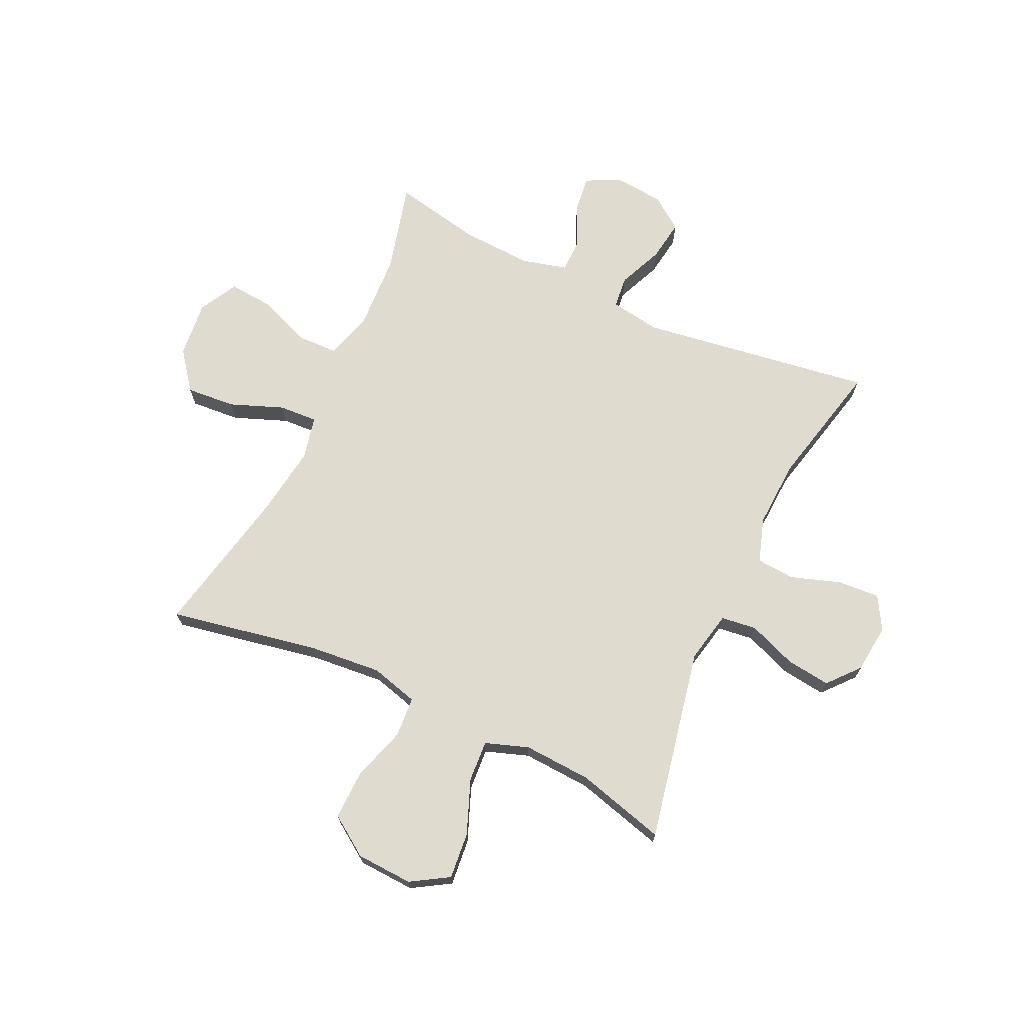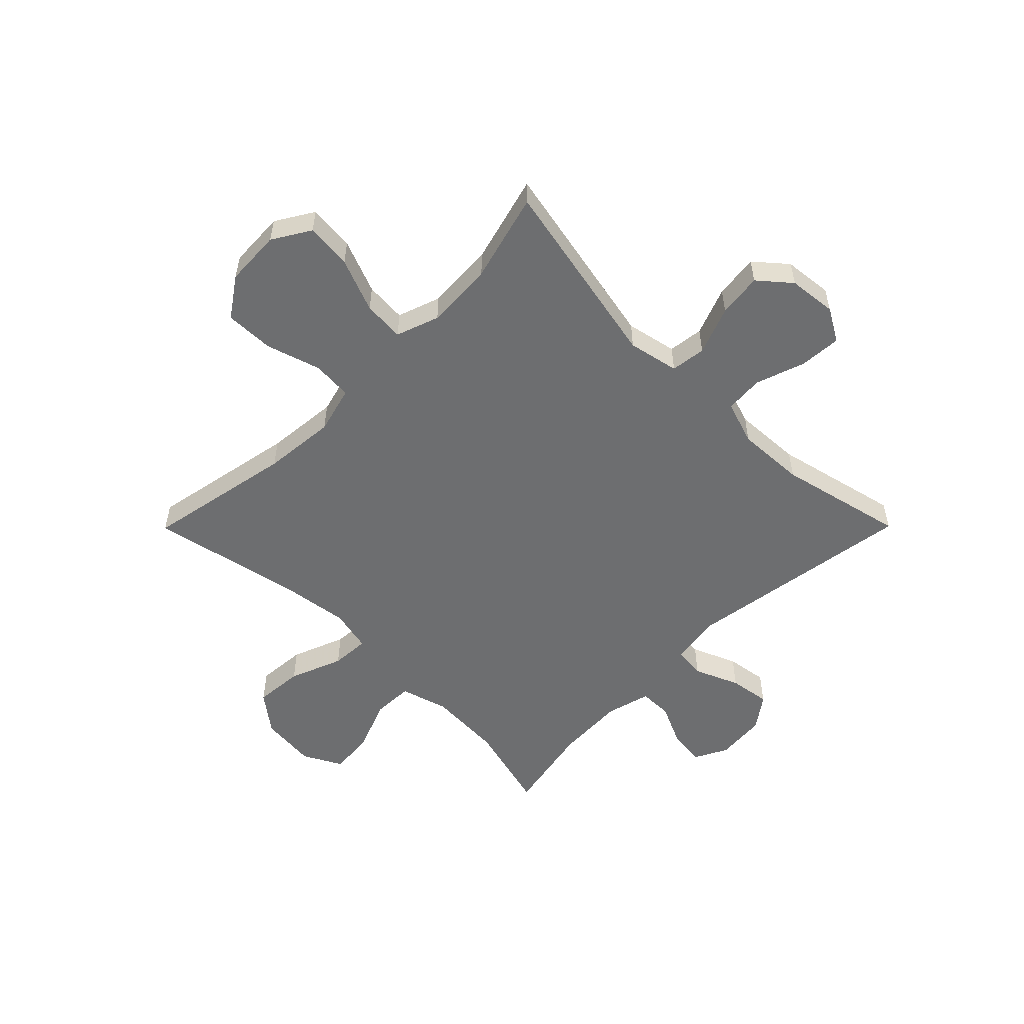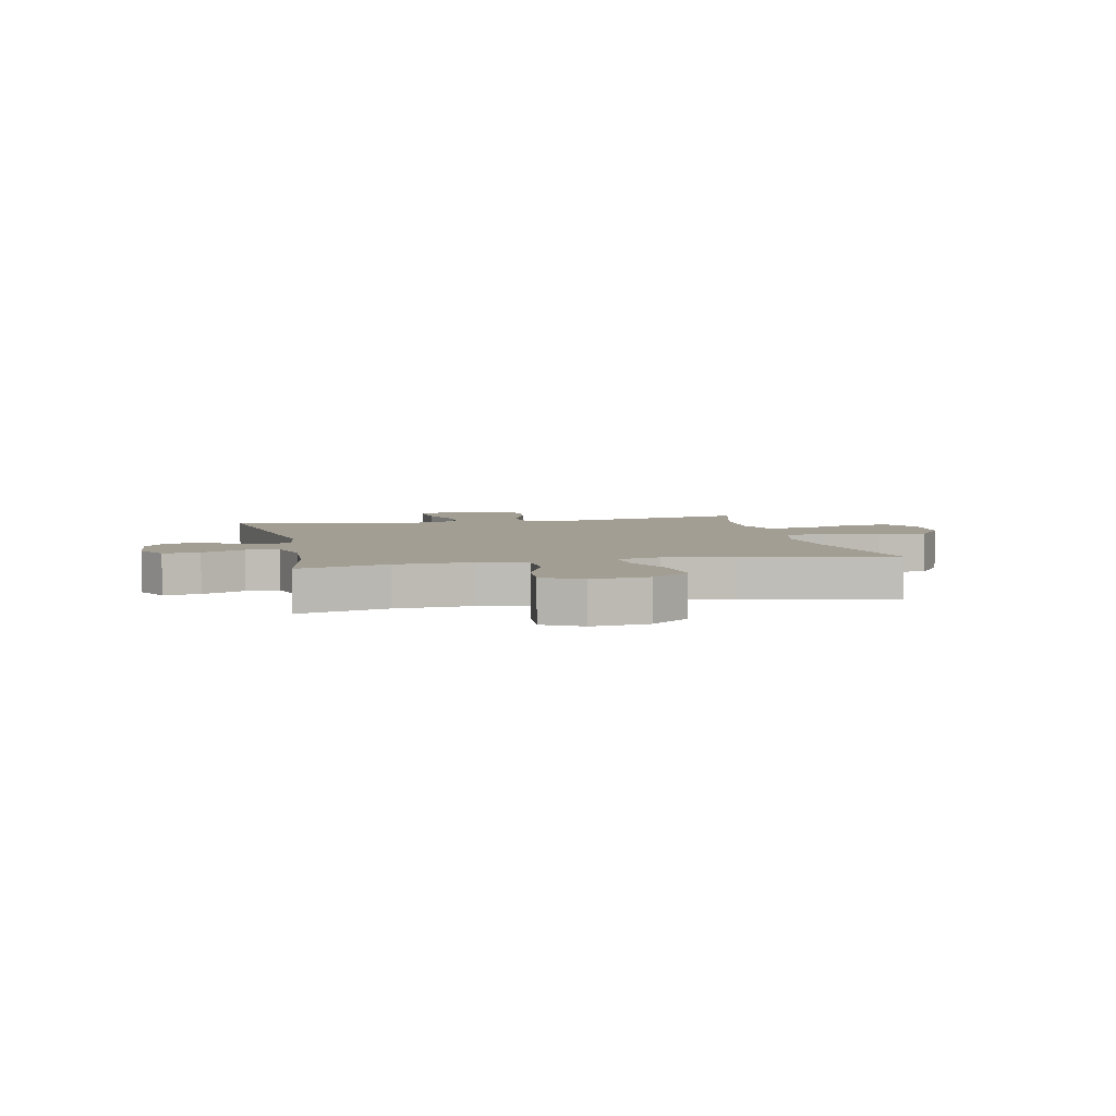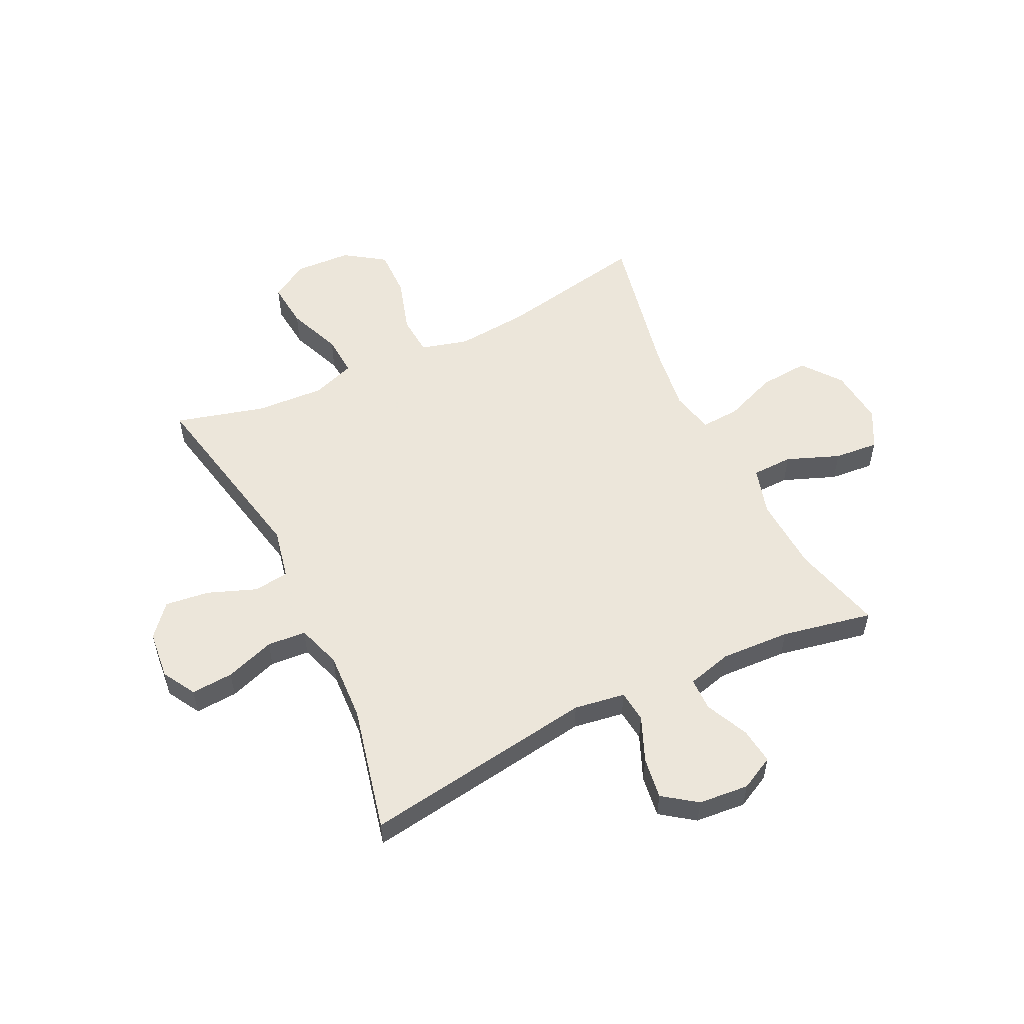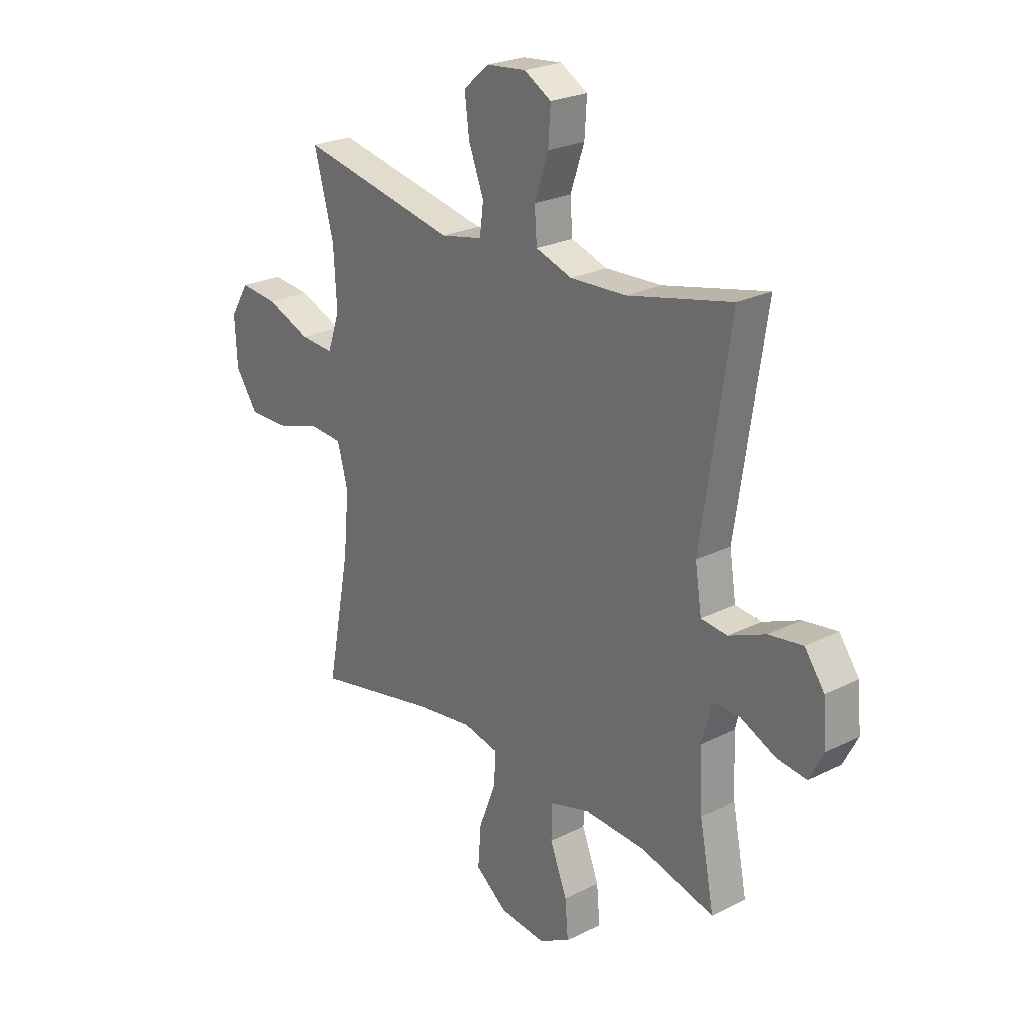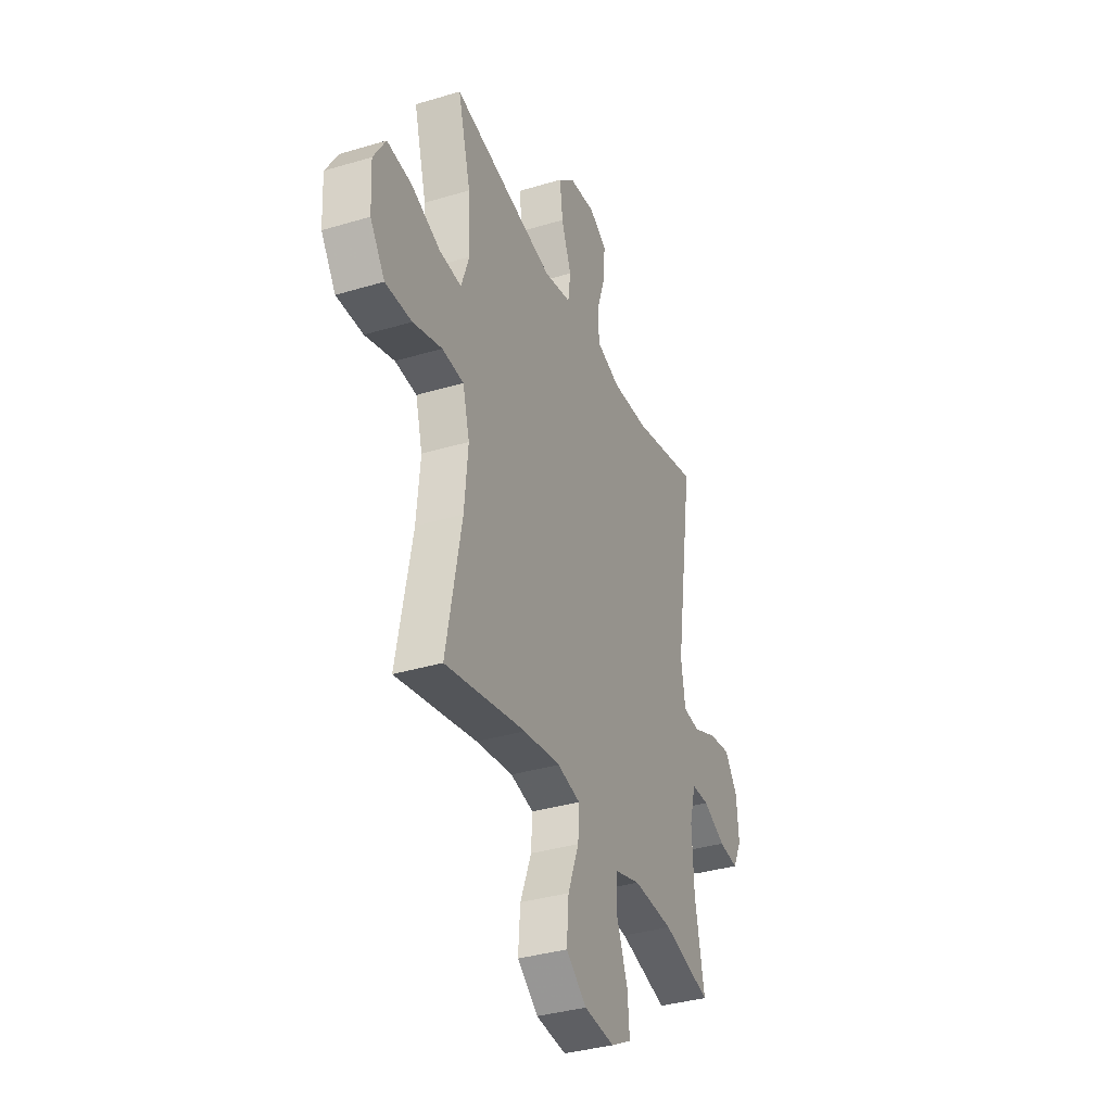
<metadata>
{"format":"obj","ext":"obj","renderer":"f3d","projection":"perspective","resolution":1024,"background":"white","views":[{"elev":70.4,"azim":-64.9,"up":"+Y"},{"elev":-54.2,"azim":-44.8,"up":"+Y"},{"elev":5.0,"azim":167.5,"up":"+Y"},{"elev":54.6,"azim":64.1,"up":"+Y"},{"elev":24.4,"azim":50.6,"up":"+Z"},{"elev":-35.6,"azim":-68.4,"up":"+Z"}]}
</metadata>
<code>
v 0.5 0.07 -0.5
v 0.339 0.07 -0.458
v 0.205 0.07 -0.451
v 0.119 0.07 -0.476
v 0.117 0.07 -0.549
v 0.154 0.07 -0.643
v 0.161 0.07 -0.722
v 0.092 0.07 -0.759
v -0.009 0.07 -0.749
v -0.078 0.07 -0.696
v -0.071 0.07 -0.608
v -0.034 0.07 -0.513
v -0.03 0.07 -0.444
v -0.107 0.07 -0.427
v -0.23 0.07 -0.444
v -0.5 0.07 -0.5
v -0.449 0.07 -0.234
v -0.437 0.07 -0.104
v -0.46 0.07 -0.019
v -0.532 0.07 -0.014
v -0.629 0.07 -0.044
v -0.717 0.07 -0.046
v -0.766 0.07 0.025
v -0.771 0.07 0.126
v -0.73 0.07 0.193
v -0.647 0.07 0.185
v -0.551 0.07 0.147
v -0.477 0.07 0.142
v -0.45 0.07 0.219
v -0.457 0.07 0.341
v -0.5 0.07 0.5
v -0.155 0.07 0.43
v -0.064 0.07 0.449
v -0.056 0.07 0.512
v -0.089 0.07 0.598
v -0.099 0.07 0.677
v -0.043 0.07 0.725
v 0.044 0.07 0.734
v 0.103 0.07 0.7
v 0.098 0.07 0.625
v 0.068 0.07 0.537
v 0.073 0.07 0.468
v 0.152 0.07 0.442
v 0.274 0.07 0.448
v 0.5 0.07 0.5
v 0.438 0.07 0.085
v 0.452 0.07 -0.006
v 0.509 0.07 -0.012
v 0.589 0.07 0.022
v 0.663 0.07 0.033
v 0.706 0.07 -0.026
v 0.714 0.07 -0.116
v 0.683 0.07 -0.176
v 0.618 0.07 -0.168
v 0.542 0.07 -0.133
v 0.483 0.07 -0.134
v 0.462 0.07 -0.214
v 0.468 0.07 -0.338
v 0.5 0 -0.5
v 0.339 0 -0.458
v 0.205 0 -0.451
v 0.119 0 -0.476
v 0.117 0 -0.549
v 0.154 0 -0.643
v 0.161 0 -0.722
v 0.092 0 -0.759
v -0.009 0 -0.749
v -0.078 0 -0.696
v -0.071 0 -0.608
v -0.034 0 -0.513
v -0.03 0 -0.444
v -0.107 0 -0.427
v -0.23 0 -0.444
v -0.5 0 -0.5
v -0.449 0 -0.234
v -0.437 0 -0.104
v -0.46 0 -0.019
v -0.532 0 -0.014
v -0.629 0 -0.044
v -0.717 0 -0.046
v -0.766 0 0.025
v -0.771 0 0.126
v -0.73 0 0.193
v -0.647 0 0.185
v -0.551 0 0.147
v -0.477 0 0.142
v -0.45 0 0.219
v -0.457 0 0.341
v -0.5 0 0.5
v -0.155 0 0.43
v -0.064 0 0.449
v -0.056 0 0.512
v -0.089 0 0.598
v -0.099 0 0.677
v -0.043 0 0.725
v 0.044 0 0.734
v 0.103 0 0.7
v 0.098 0 0.625
v 0.068 0 0.537
v 0.073 0 0.468
v 0.152 0 0.442
v 0.274 0 0.448
v 0.5 0 0.5
v 0.438 0 0.085
v 0.452 0 -0.006
v 0.509 0 -0.012
v 0.589 0 0.022
v 0.663 0 0.033
v 0.706 0 -0.026
v 0.714 0 -0.116
v 0.683 0 -0.176
v 0.618 0 -0.168
v 0.542 0 -0.133
v 0.483 0 -0.134
v 0.462 0 -0.214
v 0.468 0 -0.338
f 53 54 55
f 52 53 55
f 51 52 55
f 50 51 55
f 49 50 55
f 48 49 55
f 47 48 55 56
f 44 45 46
f 43 44 46 47
f 47 56 57
f 43 47 57
f 42 43 57
f 39 40 41
f 38 39 41
f 37 38 41
f 36 37 41
f 35 36 41
f 34 35 41
f 33 34 41 42
f 30 31 32
f 42 57 58
f 33 42 58
f 32 33 58
f 30 32 58
f 29 30 58
f 25 26 27
f 24 25 27
f 23 24 27
f 22 23 27
f 21 22 27
f 20 21 27
f 19 20 27 28
f 15 16 17
f 14 15 17 18
f 28 29 58
f 19 28 58
f 18 19 58
f 14 18 58
f 13 14 58
f 10 11 12
f 9 10 12
f 8 9 12
f 7 8 12
f 6 7 12
f 5 6 12
f 58 1 2
f 58 2 3
f 13 58 3 4
f 4 5 12 13
f 113 112 111
f 113 111 110
f 113 110 109
f 113 109 108
f 113 108 107
f 113 107 106
f 114 113 106 105
f 104 103 102
f 105 104 102 101
f 115 114 105
f 115 105 101
f 115 101 100
f 99 98 97
f 99 97 96
f 99 96 95
f 99 95 94
f 99 94 93
f 99 93 92
f 100 99 92 91
f 90 89 88
f 116 115 100
f 116 100 91
f 116 91 90
f 116 90 88
f 116 88 87
f 85 84 83
f 85 83 82
f 85 82 81
f 85 81 80
f 85 80 79
f 85 79 78
f 86 85 78 77
f 75 74 73
f 76 75 73 72
f 116 87 86
f 116 86 77
f 116 77 76
f 116 76 72
f 116 72 71
f 70 69 68
f 70 68 67
f 70 67 66
f 70 66 65
f 70 65 64
f 70 64 63
f 60 59 116
f 61 60 116
f 62 61 116 71
f 71 70 63 62
f 1 59 60 2
f 2 60 61 3
f 3 61 62 4
f 4 62 63 5
f 5 63 64 6
f 6 64 65 7
f 7 65 66 8
f 8 66 67 9
f 9 67 68 10
f 10 68 69 11
f 11 69 70 12
f 12 70 71 13
f 13 71 72 14
f 14 72 73 15
f 15 73 74 16
f 16 74 75 17
f 17 75 76 18
f 18 76 77 19
f 19 77 78 20
f 20 78 79 21
f 21 79 80 22
f 22 80 81 23
f 23 81 82 24
f 24 82 83 25
f 25 83 84 26
f 26 84 85 27
f 27 85 86 28
f 28 86 87 29
f 29 87 88 30
f 30 88 89 31
f 31 89 90 32
f 32 90 91 33
f 33 91 92 34
f 34 92 93 35
f 35 93 94 36
f 36 94 95 37
f 37 95 96 38
f 38 96 97 39
f 39 97 98 40
f 40 98 99 41
f 41 99 100 42
f 42 100 101 43
f 43 101 102 44
f 44 102 103 45
f 45 103 104 46
f 46 104 105 47
f 47 105 106 48
f 48 106 107 49
f 49 107 108 50
f 50 108 109 51
f 51 109 110 52
f 52 110 111 53
f 53 111 112 54
f 54 112 113 55
f 55 113 114 56
f 56 114 115 57
f 57 115 116 58
f 58 116 59 1

</code>
